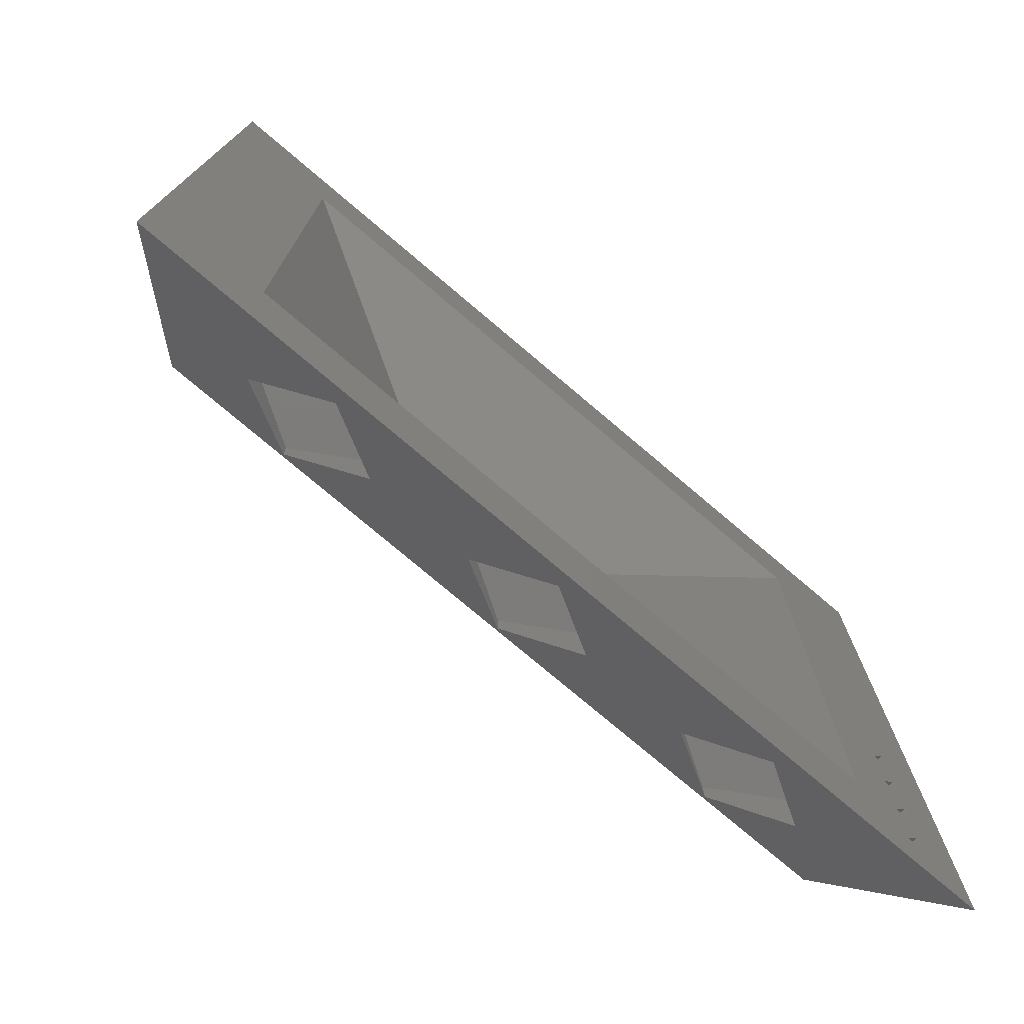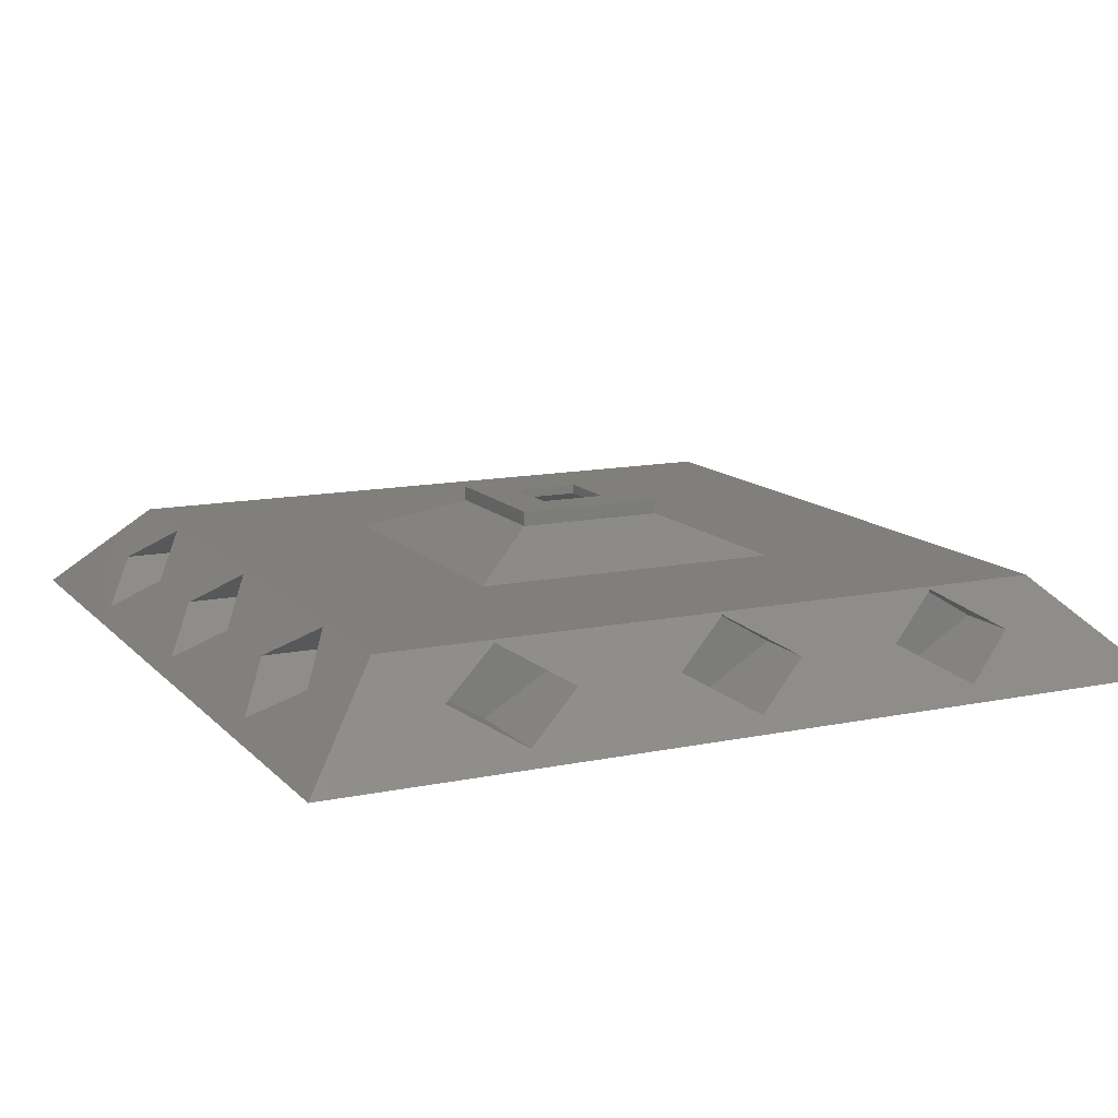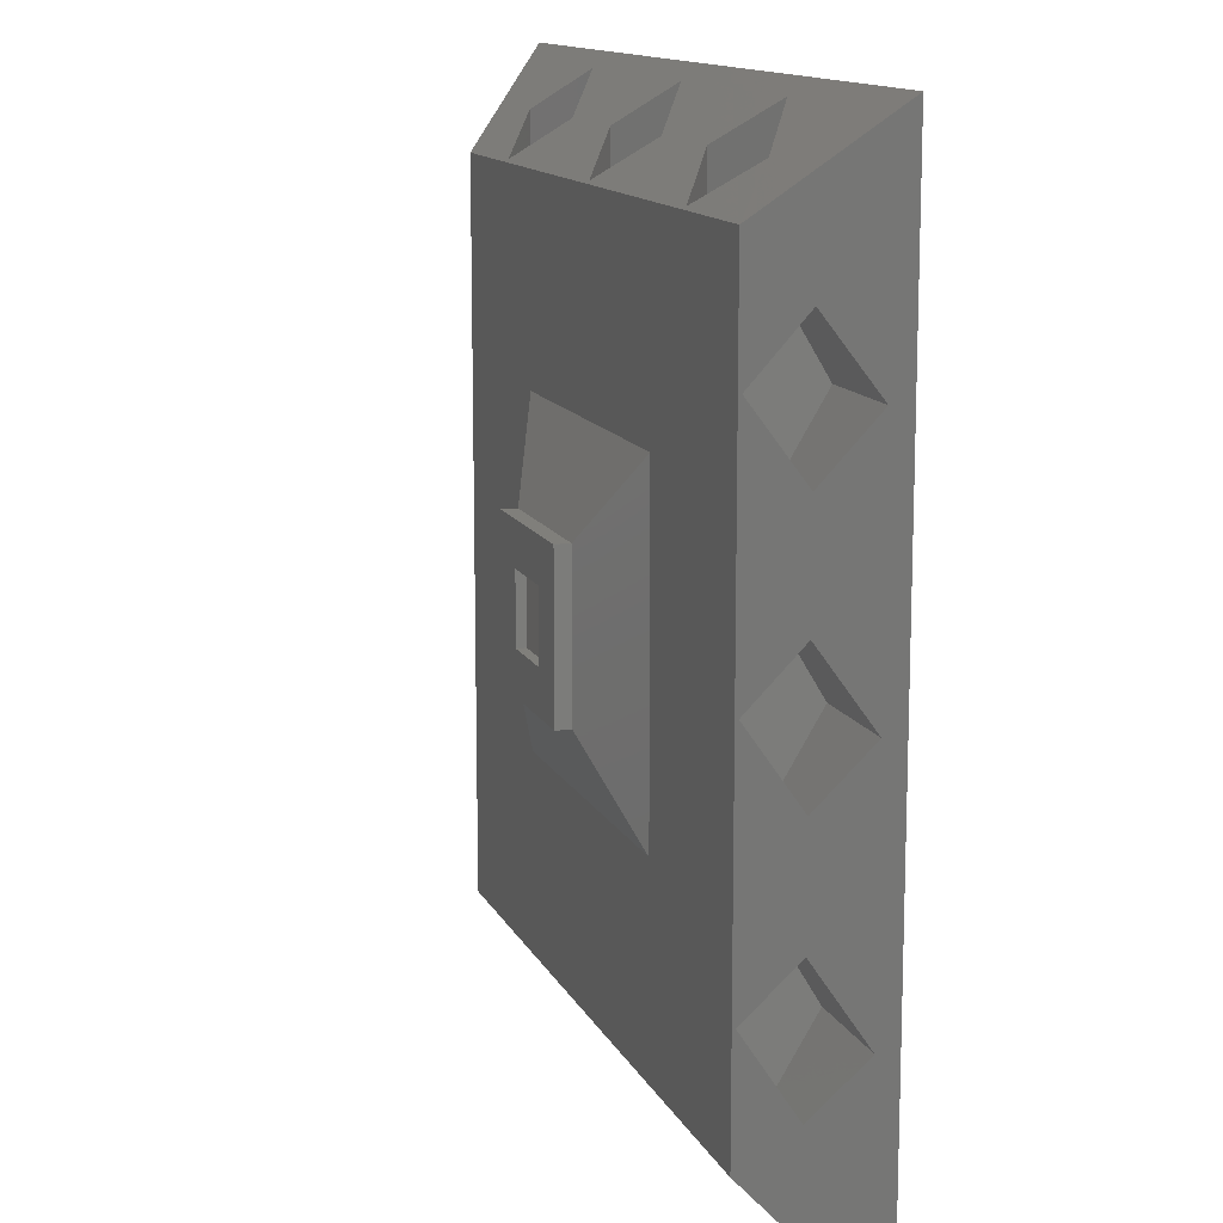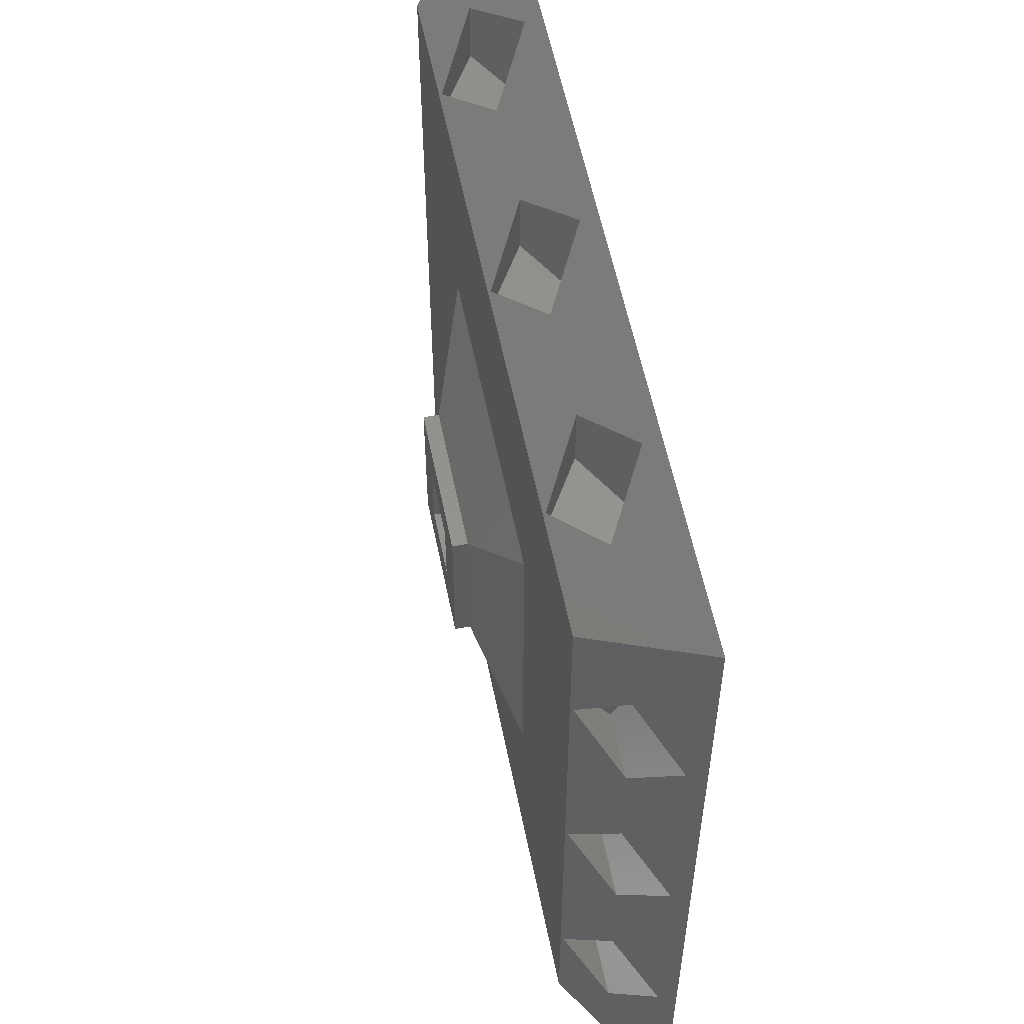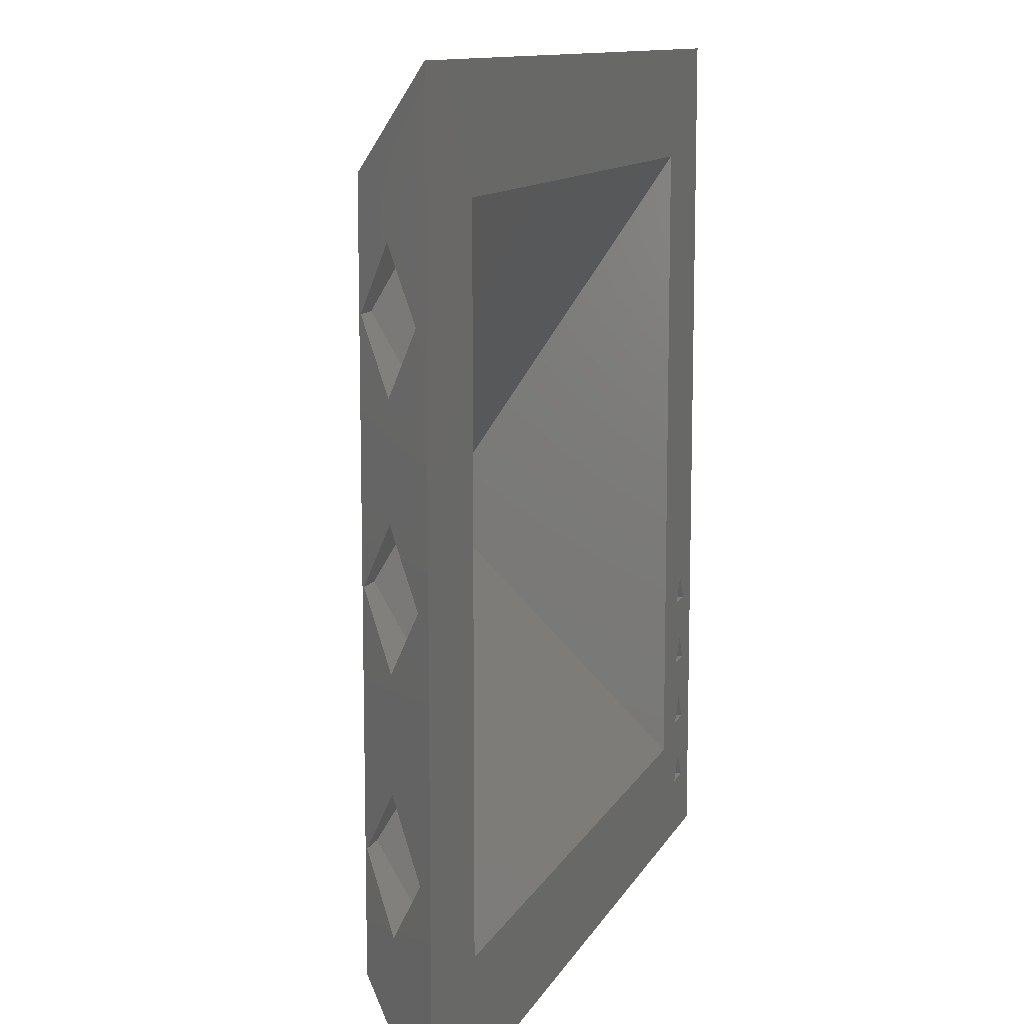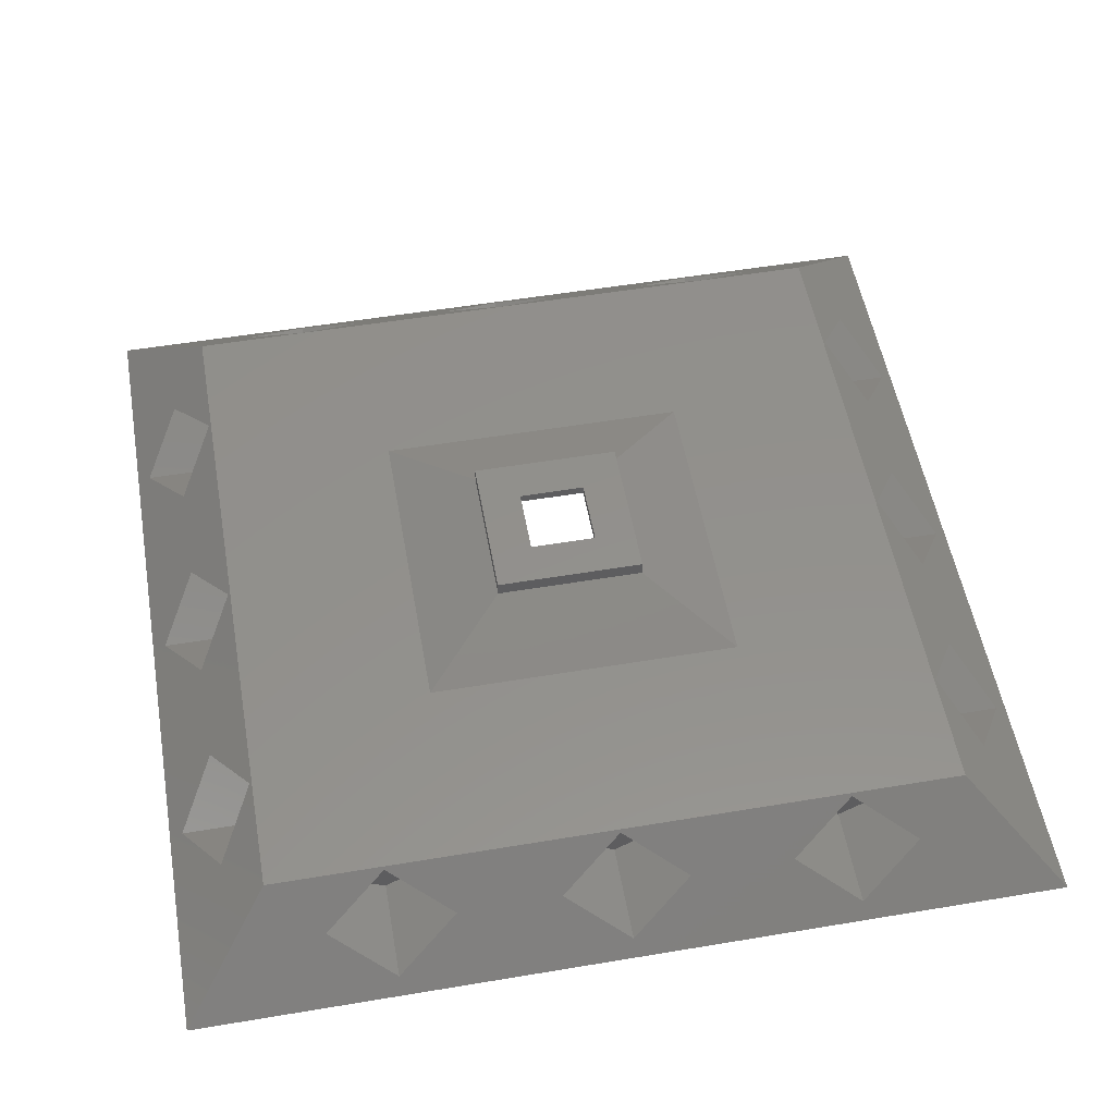
<metadata>
{"format":"stl","ext":"stl","renderer":"f3d","projection":"perspective","resolution":1024,"background":"white","views":[{"elev":-76.1,"azim":139.7,"up":"+Y"},{"elev":12.8,"azim":64.3,"up":"+Z"},{"elev":13.0,"azim":72.1,"up":"+Y"},{"elev":56.7,"azim":78.7,"up":"+Y"},{"elev":11.2,"azim":107.9,"up":"+Y"},{"elev":53.9,"azim":169.9,"up":"+Z"}]}
</metadata>
<code>
# stl→obj: 152 verts, 304 faces
v 28.33 28.33 -38
v -38 38 -38
v 38 38 -38
v -38 -38 -38
v -35.3 -32.75 -38
v 38 -38 -38
v -28.33 -28.33 -38
v -32.7 -14.75 -38
v -32.7 -32.75 -38
v -34 -18.5 -38
v -35.3 -14.75 -38
v -35.3 -26.75 -38
v -34 -30.5 -38
v 28.33 -28.33 -38
v -34 -12.5 -38
v -32.7 -20.75 -38
v -32.7 -26.75 -38
v -28.33 28.33 -38
v -35.3 -20.75 -38
v -34 -24.5 -38
v -33.5 -14.5 -33.5
v -36.8 -1.332e-16 -36.8
v -36.8 -20 -36.8
v -30.2 -20 -30.2
v -30 -30 -30
v -30 30 -30
v -33.5 -25.5 -33.5
v -33.5 14.5 -33.5
v -33.5 5.5 -33.5
v -30.2 20 -30.2
v -36.8 20 -36.8
v -33.5 -5.5 -33.5
v -30.2 -8.66e-16 -30.2
v -33.5 25.5 -33.5
v -20 -36.8 -36.8
v -1.422e-14 -36.8 -36.8
v -5.5 -33.5 -33.5
v -14.5 -33.5 -33.5
v -25.5 -33.5 -33.5
v 5.5 -33.5 -33.5
v 20 -36.8 -36.8
v 30 -30 -30
v -20 -30.2 -30.2
v -1.318e-14 -30.2 -30.2
v 14.5 -33.5 -33.5
v 20 -30.2 -30.2
v 25.5 -33.5 -33.5
v 36.8 -20 -36.8
v 33.5 -25.5 -33.5
v 30 30 -30
v 30.2 -20 -30.2
v 33.5 14.5 -33.5
v 30.2 20 -30.2
v 30.2 -3.237e-15 -30.2
v 33.5 -14.5 -33.5
v 36.8 -3.022e-15 -36.8
v 33.5 -5.5 -33.5
v 33.5 25.5 -33.5
v 36.8 20 -36.8
v 33.5 5.5 -33.5
v -3.696e-15 30.2 -30.2
v 20 30.2 -30.2
v 5.5 33.5 -33.5
v 25.5 33.5 -33.5
v -20 30.2 -30.2
v -14.5 33.5 -33.5
v -5.5 33.5 -33.5
v -20 36.8 -36.8
v -25.5 33.5 -33.5
v 20 36.8 -36.8
v -2.66e-15 36.8 -36.8
v 14.5 33.5 -33.5
v -34 -30.5 -37
v -35.3 -32.75 -37
v -32.7 -32.75 -37
v -32.7 -26.75 -37
v -35.3 -26.75 -37
v -34 -24.5 -37
v -2.9 2.9 -26.39
v -2.9 -2.9 -26.39
v 2.9 -2.9 -26.39
v 2.9 2.9 -26.39
v -34 -18.5 -37
v -35.3 -20.75 -37
v -32.7 -20.75 -37
v -34 -12.5 -37
v -35.3 -14.75 -37
v -32.7 -14.75 -37
v 13.76 -13.76 -30
v -13.76 13.76 -30
v 13.76 13.76 -30
v -13.76 -13.76 -30
v -28.15 -25.5 -33.5
v -28.15 -20 -36.8
v -28.15 -20 -30.2
v -28.15 -14.5 -33.5
v -28.15 -5.5 -33.5
v -28.15 -1.332e-16 -36.8
v -28.15 -8.66e-16 -30.2
v -28.15 5.5 -33.5
v -28.15 14.5 -33.5
v -28.15 20 -36.8
v -28.15 20 -30.2
v -28.15 25.5 -33.5
v -14.5 -28.15 -33.5
v -20 -28.15 -36.8
v -25.5 -28.15 -33.5
v -20 -28.15 -30.2
v 5.5 -28.15 -33.5
v -1.286e-14 -28.15 -36.8
v -5.5 -28.15 -33.5
v -1.286e-14 -28.15 -30.2
v 25.5 -28.15 -33.5
v 20 -28.15 -36.8
v 14.5 -28.15 -33.5
v 20 -28.15 -30.2
v 28.15 -20 -36.8
v 28.15 -25.5 -33.5
v 28.15 -20 -30.2
v 28.15 -14.5 -33.5
v 28.15 -2.343e-15 -36.8
v 28.15 -5.5 -33.5
v 28.15 -3.076e-15 -30.2
v 28.15 5.5 -33.5
v 28.15 20 -36.8
v 28.15 14.5 -33.5
v 28.15 20 -30.2
v 28.15 25.5 -33.5
v -14.5 28.15 -33.5
v -20 28.15 -30.2
v -25.5 28.15 -33.5
v -20 28.15 -36.8
v 5.5 28.15 -33.5
v -4.018e-15 28.15 -30.2
v -5.5 28.15 -33.5
v -4.018e-15 28.15 -36.8
v 25.5 28.15 -33.5
v 20 28.15 -30.2
v 14.5 28.15 -33.5
v 20 28.15 -36.8
v -2.9 2.9 -25.6
v -2.9 -2.9 -25.6
v 2.9 2.9 -25.6
v 2.9 -2.9 -25.6
v -6.5 -6.5 -26.88
v 6.5 -6.5 -26.88
v 6.5 6.5 -26.88
v -6.5 6.5 -26.88
v -6.5 -6.5 -25.6
v 6.5 -6.5 -25.6
v -6.5 6.5 -25.6
v 6.5 6.5 -25.6
f 1 2 3
f 4 2 5
f 4 5 6
f 7 8 2
f 5 9 6
f 8 10 11
f 5 2 12
f 5 12 13
f 14 6 7
f 15 2 8
f 8 16 10
f 9 17 7
f 9 7 6
f 6 14 3
f 18 2 1
f 14 1 3
f 12 2 19
f 17 9 13
f 11 2 15
f 7 2 18
f 19 2 11
f 17 13 12
f 7 16 8
f 7 17 16
f 16 20 19
f 16 17 20
f 12 19 20
f 19 11 10
f 21 22 23
f 24 25 26
f 4 25 27
f 28 29 30
f 4 27 23
f 4 23 2
f 29 31 22
f 32 24 33
f 33 24 26
f 34 2 31
f 23 22 2
f 31 29 28
f 30 33 26
f 22 31 2
f 30 26 34
f 2 34 26
f 29 33 30
f 27 25 24
f 22 21 32
f 24 32 21
f 35 4 6
f 36 37 38
f 36 35 6
f 39 4 35
f 40 36 41
f 25 4 39
f 42 25 43
f 41 36 6
f 38 35 36
f 42 43 44
f 45 46 44
f 41 45 40
f 37 44 43
f 44 40 45
f 42 46 6
f 42 44 46
f 46 47 6
f 47 41 6
f 43 38 37
f 39 43 25
f 48 6 3
f 42 6 49
f 50 42 51
f 52 53 54
f 55 48 56
f 56 48 3
f 49 6 48
f 57 54 51
f 58 59 3
f 50 51 54
f 59 56 3
f 59 52 60
f 54 60 52
f 50 53 3
f 50 54 53
f 53 58 3
f 56 57 55
f 60 56 59
f 51 55 57
f 49 51 42
f 61 62 63
f 64 50 3
f 26 50 65
f 26 65 2
f 66 67 68
f 65 69 2
f 70 71 72
f 2 68 3
f 67 66 61
f 65 50 61
f 68 2 69
f 68 71 3
f 62 50 64
f 61 50 62
f 72 63 62
f 63 72 71
f 71 70 3
f 70 64 3
f 71 68 67
f 65 61 66
f 13 73 74
f 5 13 74
f 75 9 74
f 74 9 5
f 73 13 75
f 75 13 9
f 76 17 77
f 77 17 12
f 20 78 77
f 12 20 77
f 78 20 76
f 76 20 17
f 18 79 80
f 18 80 7
f 80 81 14
f 80 14 7
f 1 82 18
f 79 18 82
f 82 1 81
f 81 1 14
f 10 83 84
f 19 10 84
f 85 16 84
f 84 16 19
f 83 10 85
f 85 10 16
f 15 86 87
f 11 15 87
f 88 8 87
f 87 8 11
f 86 15 88
f 88 15 8
f 89 25 42
f 90 91 26
f 92 25 89
f 26 25 92
f 26 92 90
f 50 91 42
f 50 26 91
f 91 89 42
f 93 94 23
f 27 93 23
f 95 93 24
f 24 93 27
f 96 95 21
f 21 95 24
f 94 96 21
f 23 94 21
f 97 98 22
f 32 97 22
f 99 97 33
f 33 97 32
f 100 99 29
f 29 99 33
f 98 100 29
f 22 98 29
f 101 102 31
f 28 101 31
f 103 101 30
f 30 101 28
f 104 103 34
f 34 103 30
f 102 104 34
f 31 102 34
f 38 105 106
f 35 38 106
f 35 106 107
f 39 35 107
f 105 38 108
f 108 38 43
f 108 43 107
f 107 43 39
f 40 109 110
f 36 40 110
f 36 110 111
f 37 36 111
f 109 40 112
f 112 40 44
f 112 44 111
f 111 44 37
f 47 113 114
f 41 47 114
f 41 114 115
f 45 41 115
f 113 47 116
f 116 47 46
f 116 46 115
f 115 46 45
f 49 48 117
f 118 49 117
f 51 49 119
f 119 49 118
f 48 55 120
f 117 48 120
f 55 51 120
f 120 51 119
f 57 56 121
f 122 57 121
f 54 57 123
f 123 57 122
f 56 60 124
f 121 56 124
f 60 54 124
f 124 54 123
f 52 59 125
f 126 52 125
f 53 52 127
f 127 52 126
f 59 58 128
f 125 59 128
f 58 53 128
f 128 53 127
f 66 129 65
f 65 129 130
f 65 130 69
f 69 130 131
f 129 66 68
f 132 129 68
f 132 68 69
f 131 132 69
f 63 133 61
f 61 133 134
f 61 134 67
f 67 134 135
f 133 63 71
f 136 133 71
f 136 71 67
f 135 136 67
f 64 137 62
f 62 137 138
f 62 138 72
f 72 138 139
f 137 64 70
f 140 137 70
f 140 70 72
f 139 140 72
f 73 75 74
f 78 76 77
f 141 80 79
f 142 80 141
f 143 79 82
f 141 79 143
f 144 81 80
f 144 80 142
f 143 82 81
f 143 81 144
f 83 85 84
f 86 88 87
f 145 92 89
f 146 145 89
f 91 146 89
f 147 146 91
f 90 148 147
f 91 90 147
f 90 92 145
f 148 90 145
f 96 94 95
f 95 94 93
f 100 98 99
f 99 98 97
f 104 102 103
f 103 102 101
f 106 105 108
f 107 106 108
f 110 109 112
f 111 110 112
f 114 113 116
f 115 114 116
f 117 120 119
f 118 117 119
f 121 124 123
f 122 121 123
f 125 128 127
f 126 125 127
f 129 132 130
f 130 132 131
f 133 136 134
f 134 136 135
f 137 140 138
f 138 140 139
f 142 149 150
f 141 151 142
f 144 142 150
f 151 149 142
f 152 151 141
f 152 143 150
f 152 141 143
f 143 144 150
f 149 151 145
f 145 151 148
f 150 149 145
f 146 150 145
f 152 150 146
f 147 152 146
f 151 152 148
f 148 152 147

</code>
